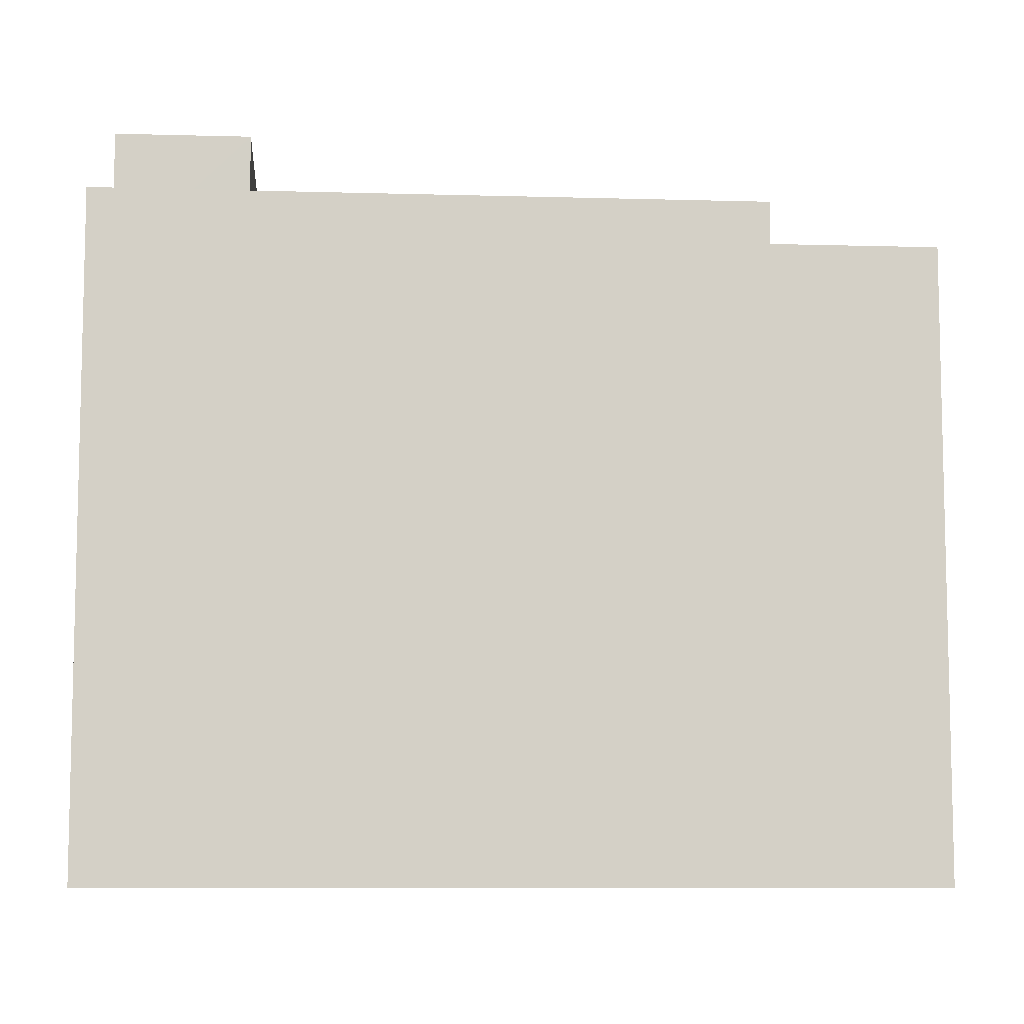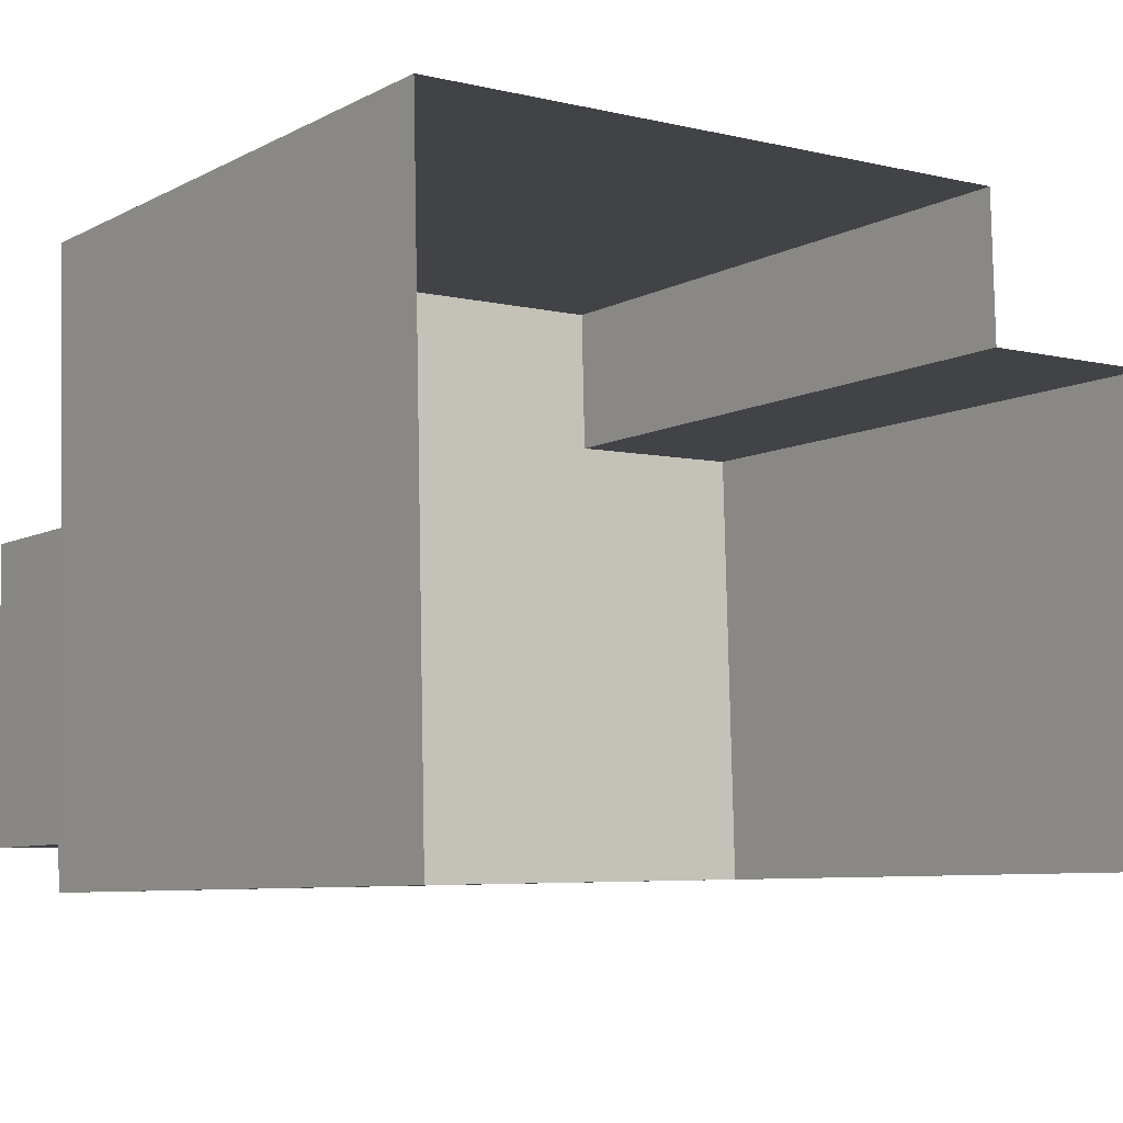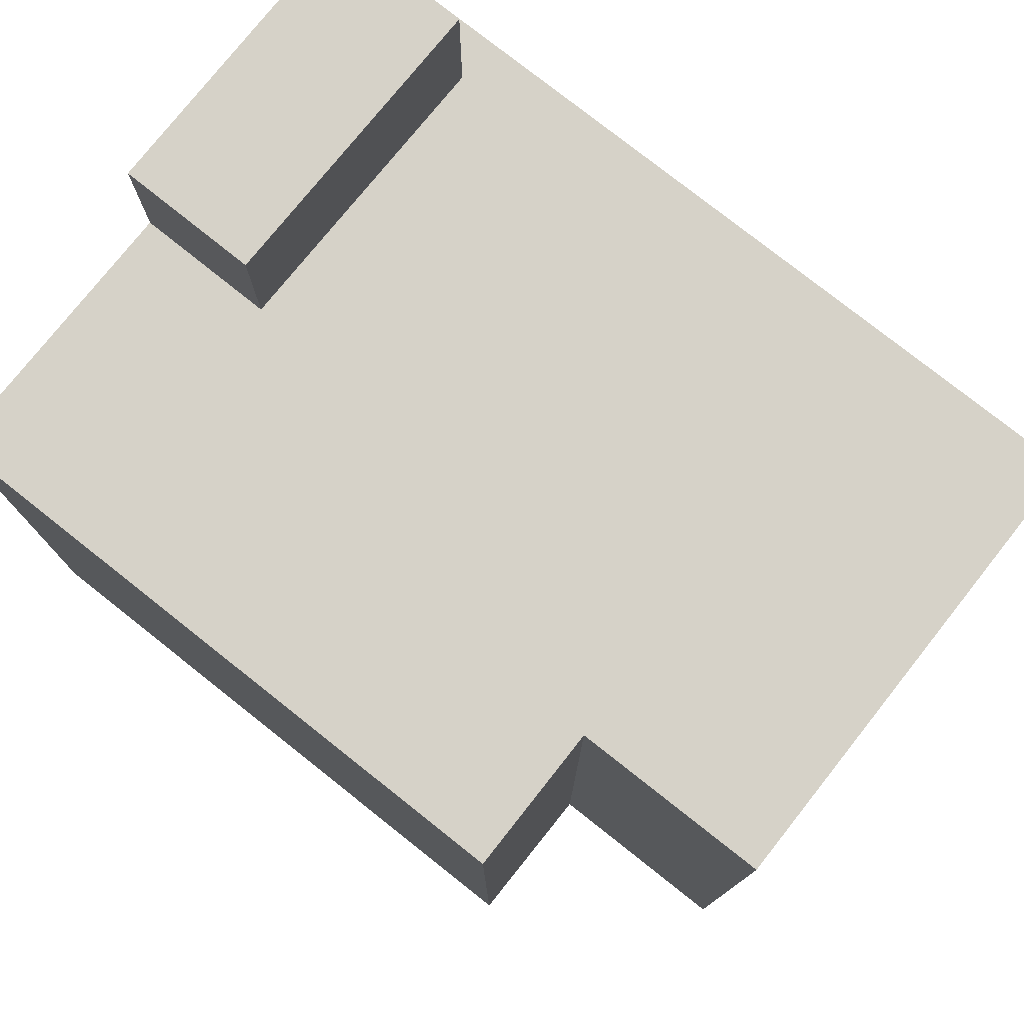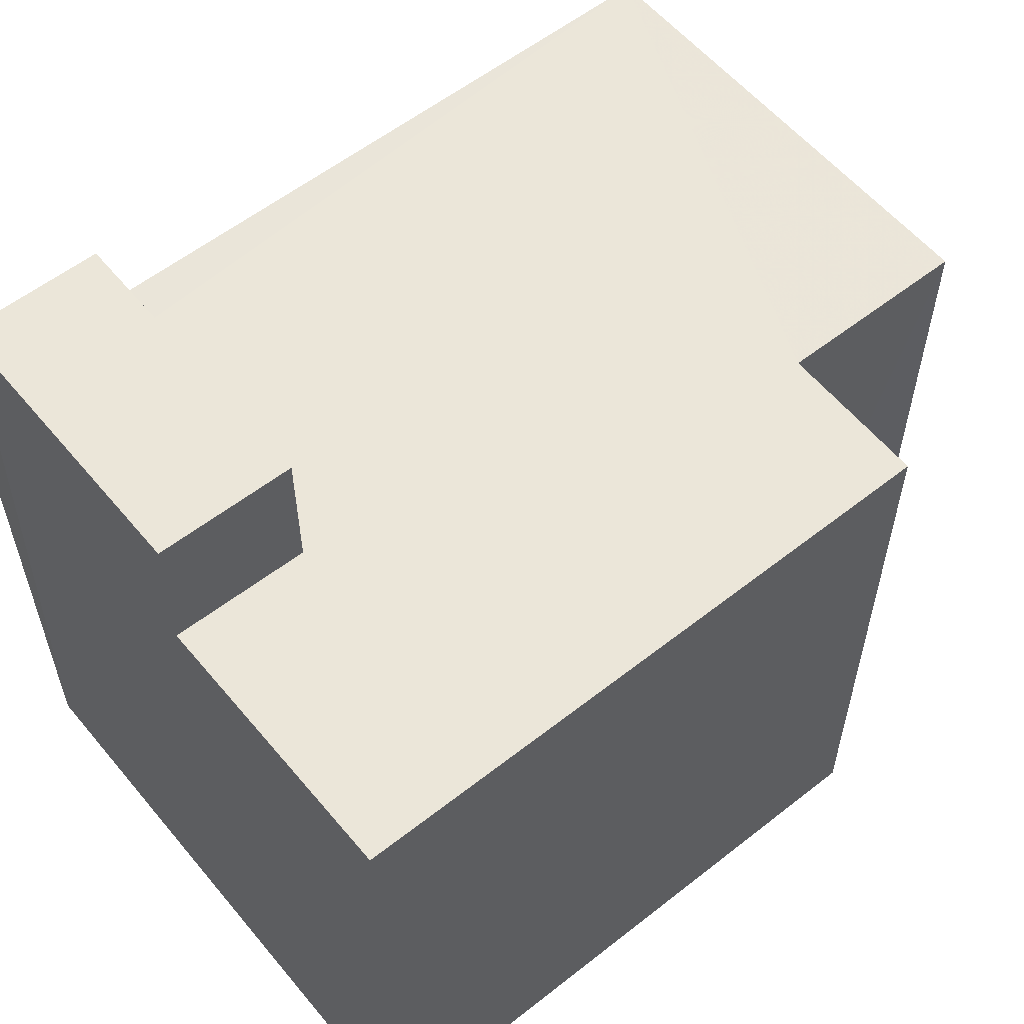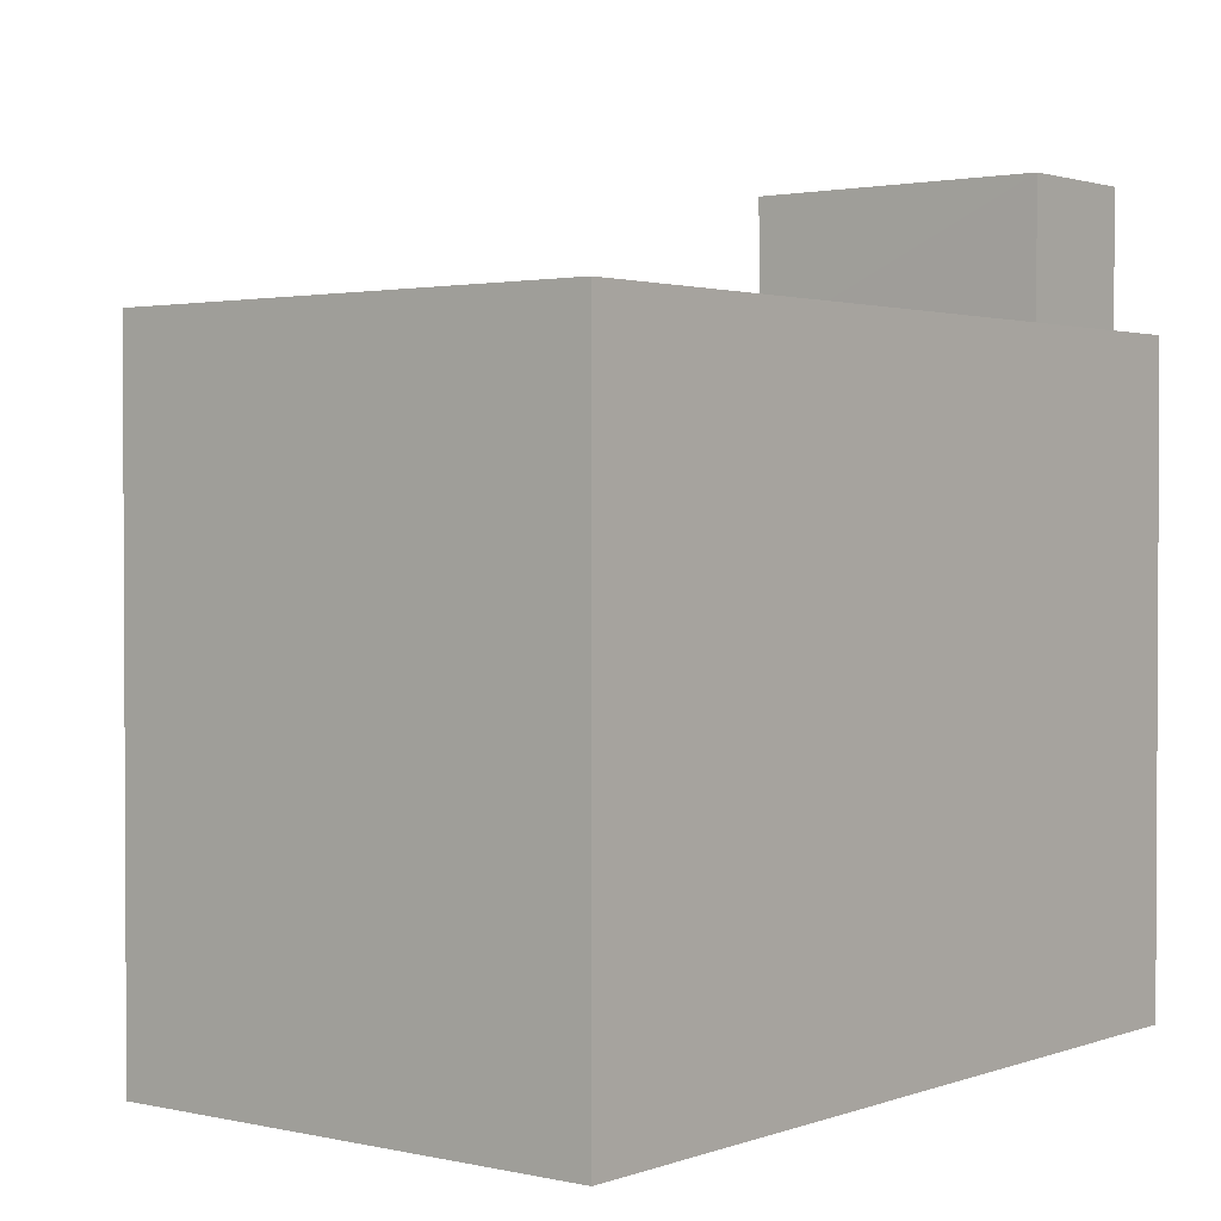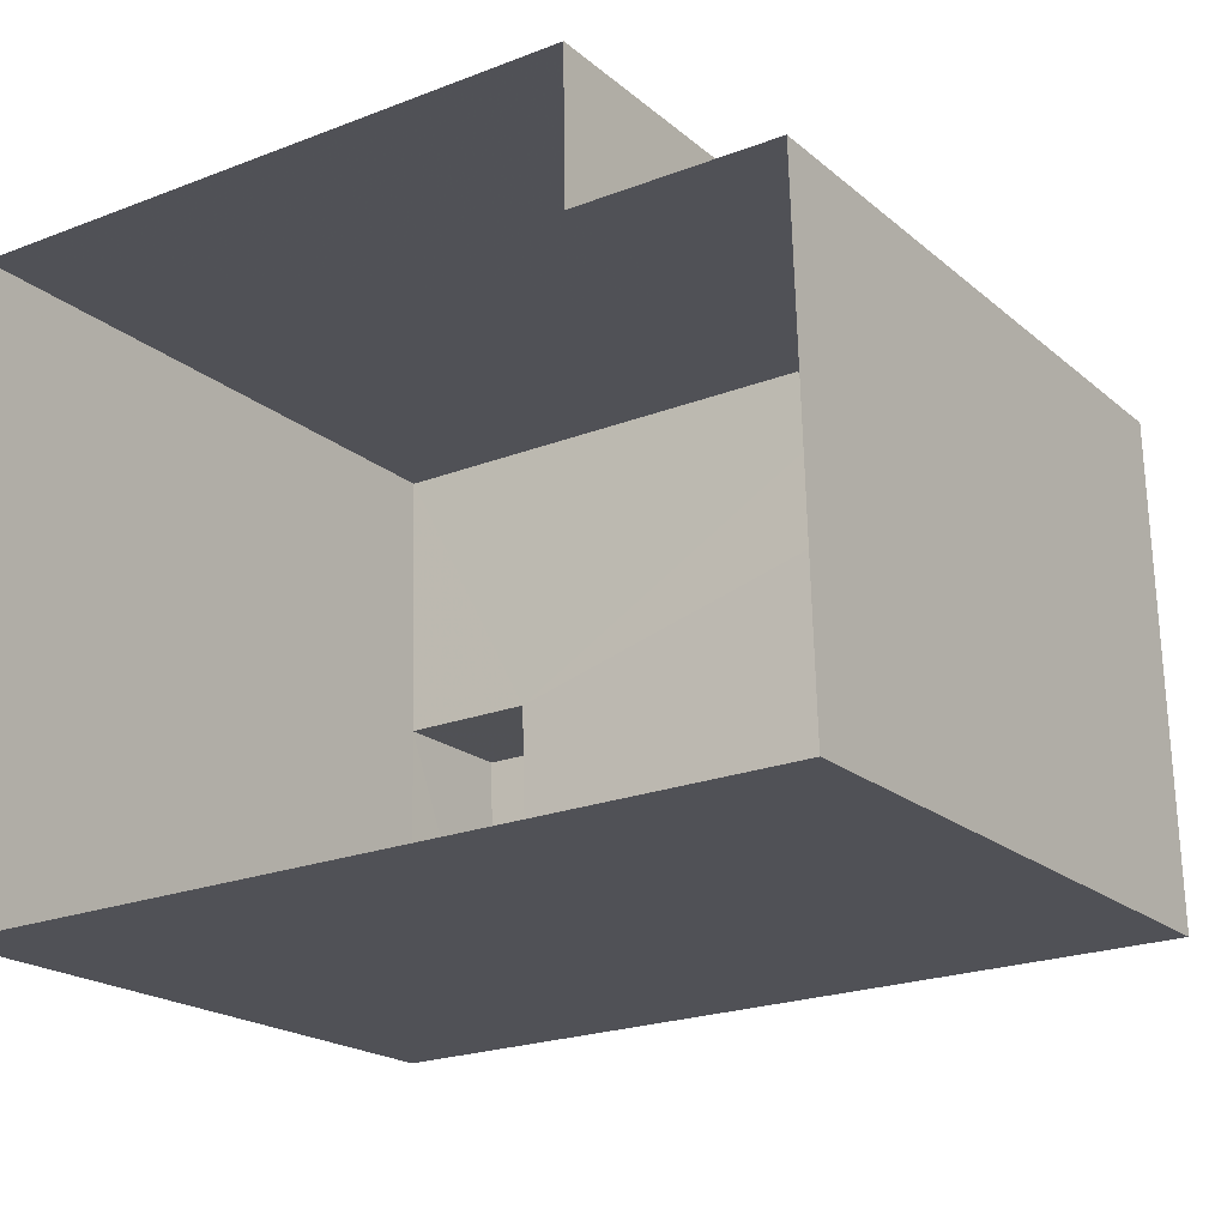
<metadata>
{"format":"obj","ext":"obj","renderer":"f3d","projection":"perspective","resolution":1024,"background":"white","views":[{"elev":-8.7,"azim":174.2,"up":"+Z"},{"elev":-7.9,"azim":144.0,"up":"+Y"},{"elev":77.5,"azim":-143.0,"up":"+Z"},{"elev":57.4,"azim":139.3,"up":"+Z"},{"elev":1.8,"azim":-53.0,"up":"+Z"},{"elev":-19.8,"azim":-146.4,"up":"+Y"}]}
</metadata>
<code>
v -3.728e+05 -1.056e+05 22.65
v -3.728e+05 -1.056e+05 22.65
v -3.728e+05 -1.056e+05 22.65
v -3.728e+05 -1.056e+05 22.65
v -3.728e+05 -1.056e+05 22.64
v -3.728e+05 -1.056e+05 22.65
v -3.728e+05 -1.056e+05 33.96
v -3.728e+05 -1.056e+05 33.96
v -3.728e+05 -1.056e+05 33.96
v -3.728e+05 -1.056e+05 33.96
v -3.728e+05 -1.056e+05 33.97
v -3.728e+05 -1.056e+05 33.97
v -3.728e+05 -1.056e+05 33.97
v -3.728e+05 -1.056e+05 33.97
v -3.728e+05 -1.056e+05 33.96
v -3.728e+05 -1.056e+05 33.96
v -3.728e+05 -1.056e+05 36.44
v -3.728e+05 -1.056e+05 36.44
v -3.728e+05 -1.056e+05 36.44
v -3.728e+05 -1.056e+05 36.44
f 1 2 3
f 1 3 4
f 3 5 4
f 3 6 5
f 7 8 9
f 9 8 10
f 11 12 13
f 11 13 14
f 15 12 16
f 16 8 7
f 16 11 8
f 12 11 16
f 17 18 19
f 20 17 19
f 8 20 19
f 8 11 20
f 14 17 20
f 11 14 20
f 12 2 1
f 12 15 2
f 16 6 3
f 16 7 6
f 12 1 4
f 13 12 4
f 10 19 18
f 10 8 19
f 7 5 6
f 7 9 5
f 5 10 4
f 4 14 13
f 5 9 10
f 14 10 17
f 17 10 18
f 4 10 14
f 15 3 2
f 15 16 3

</code>
